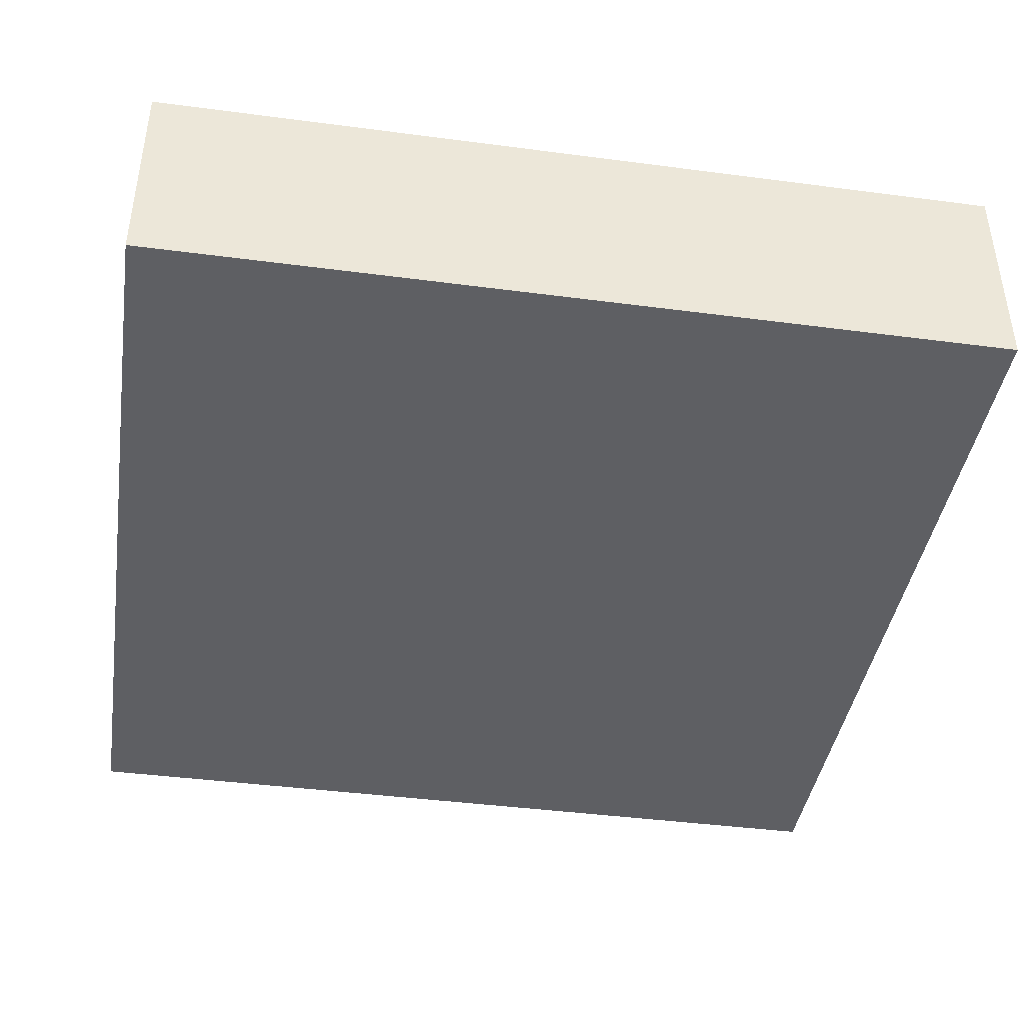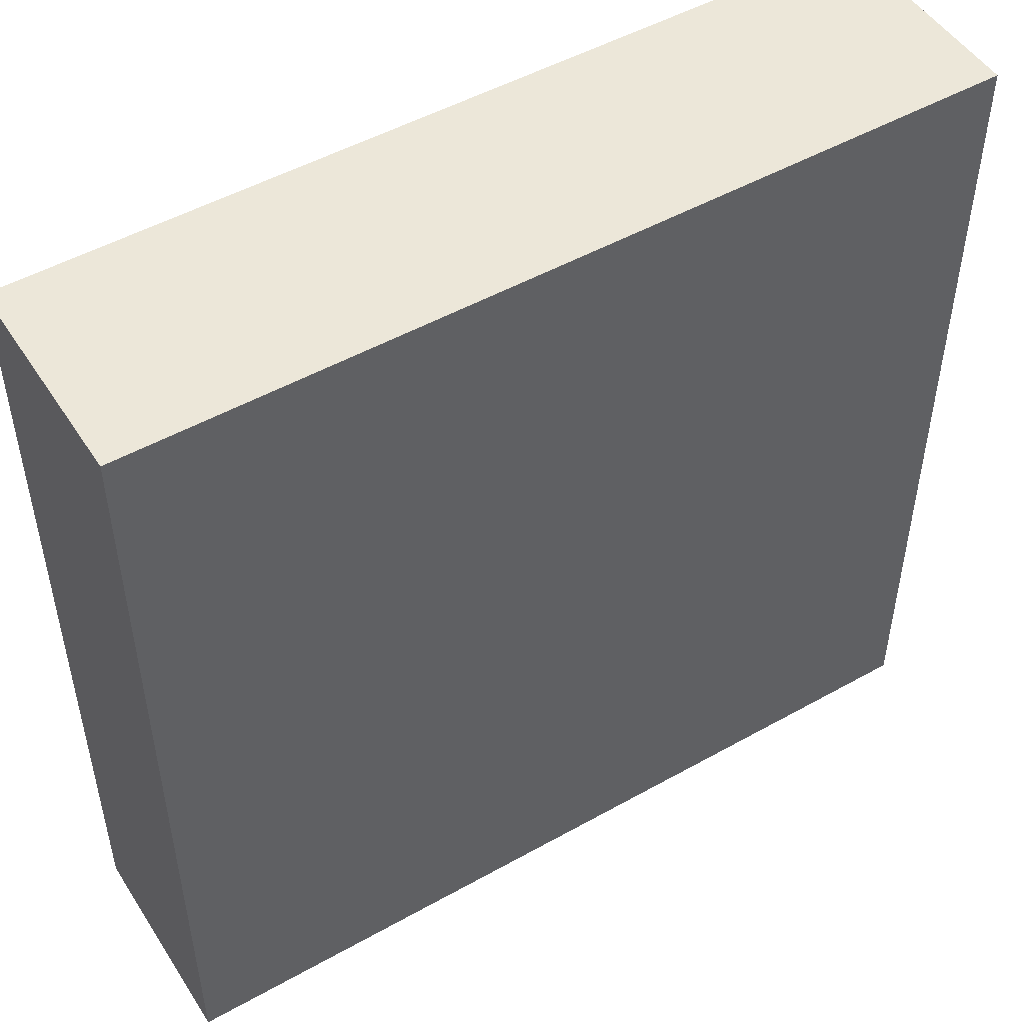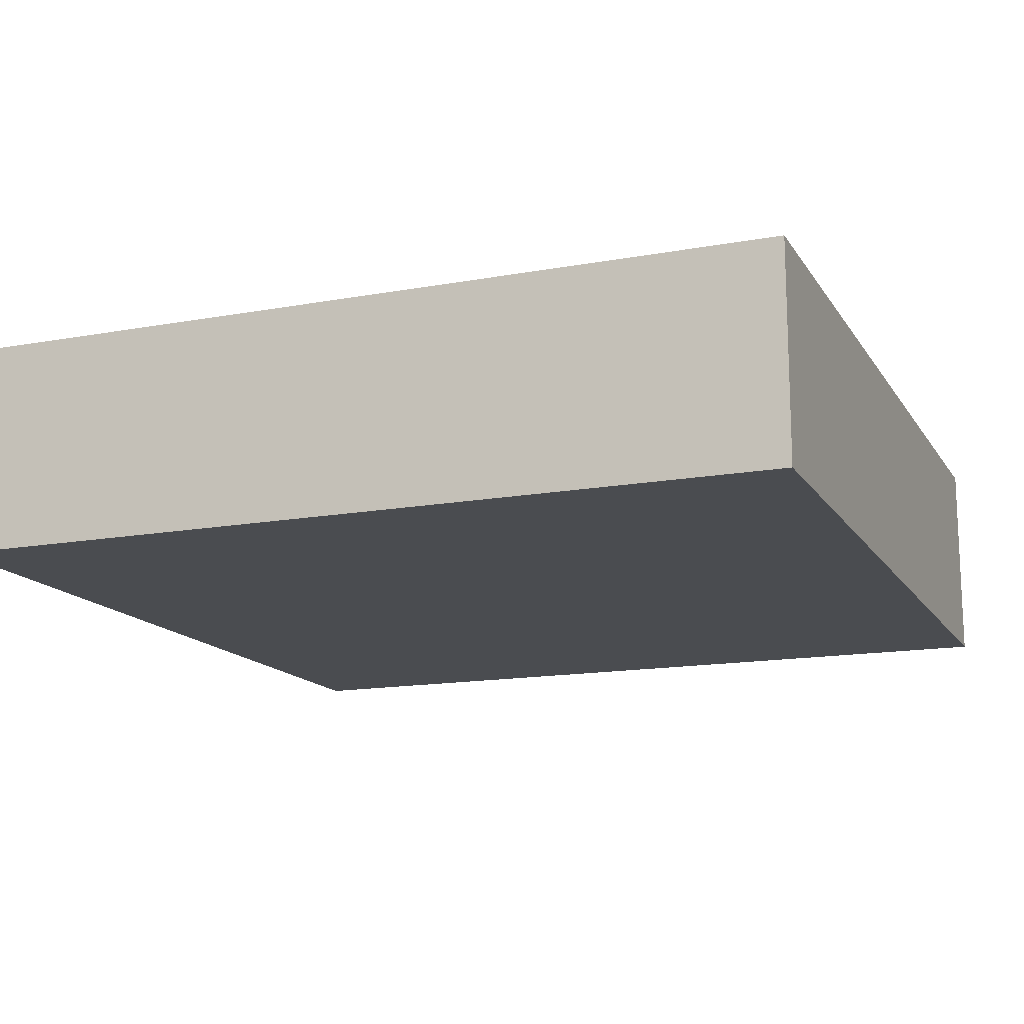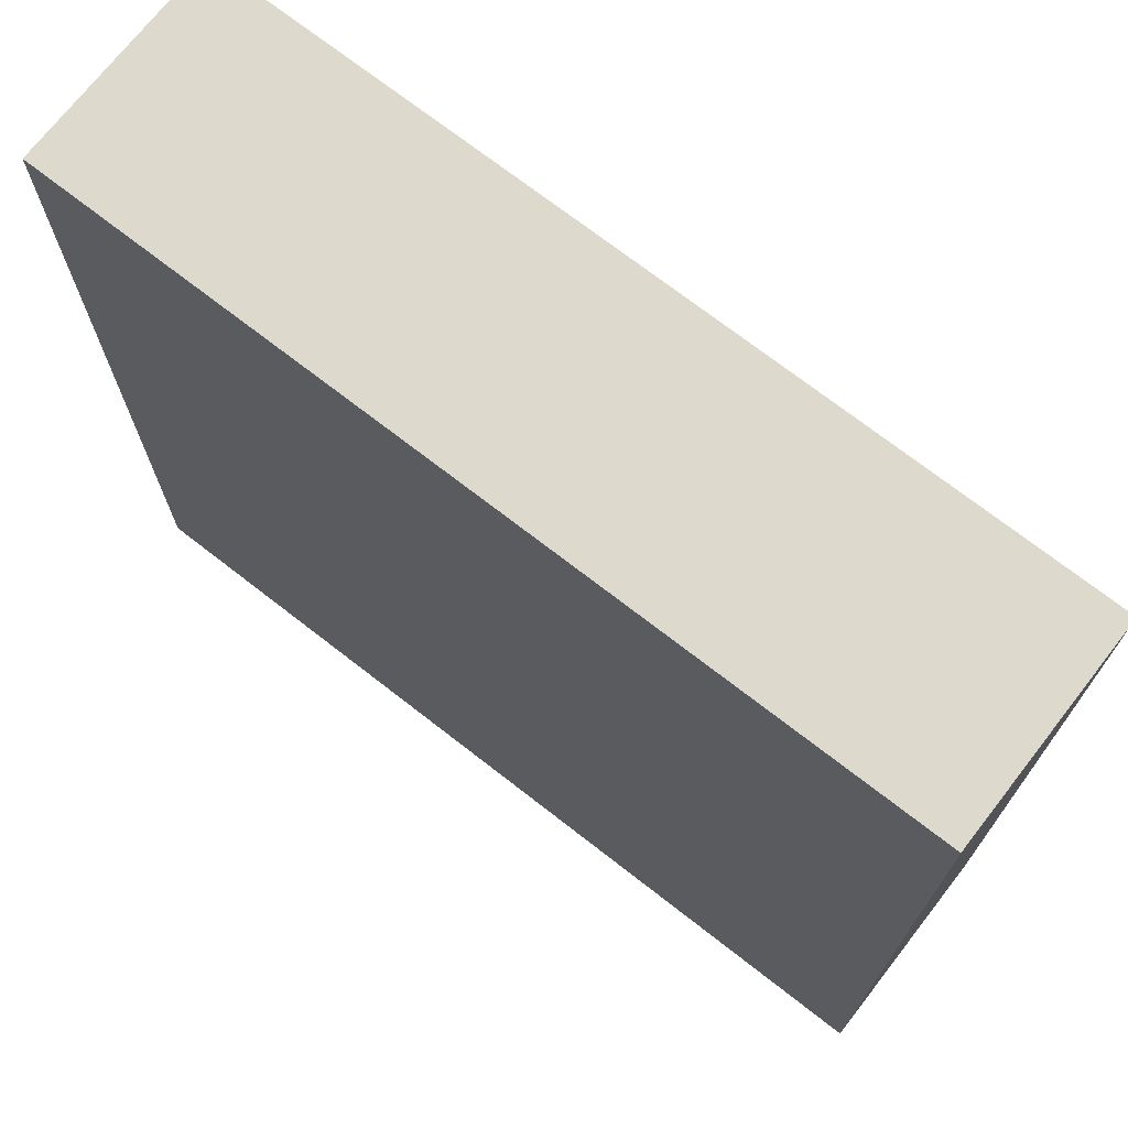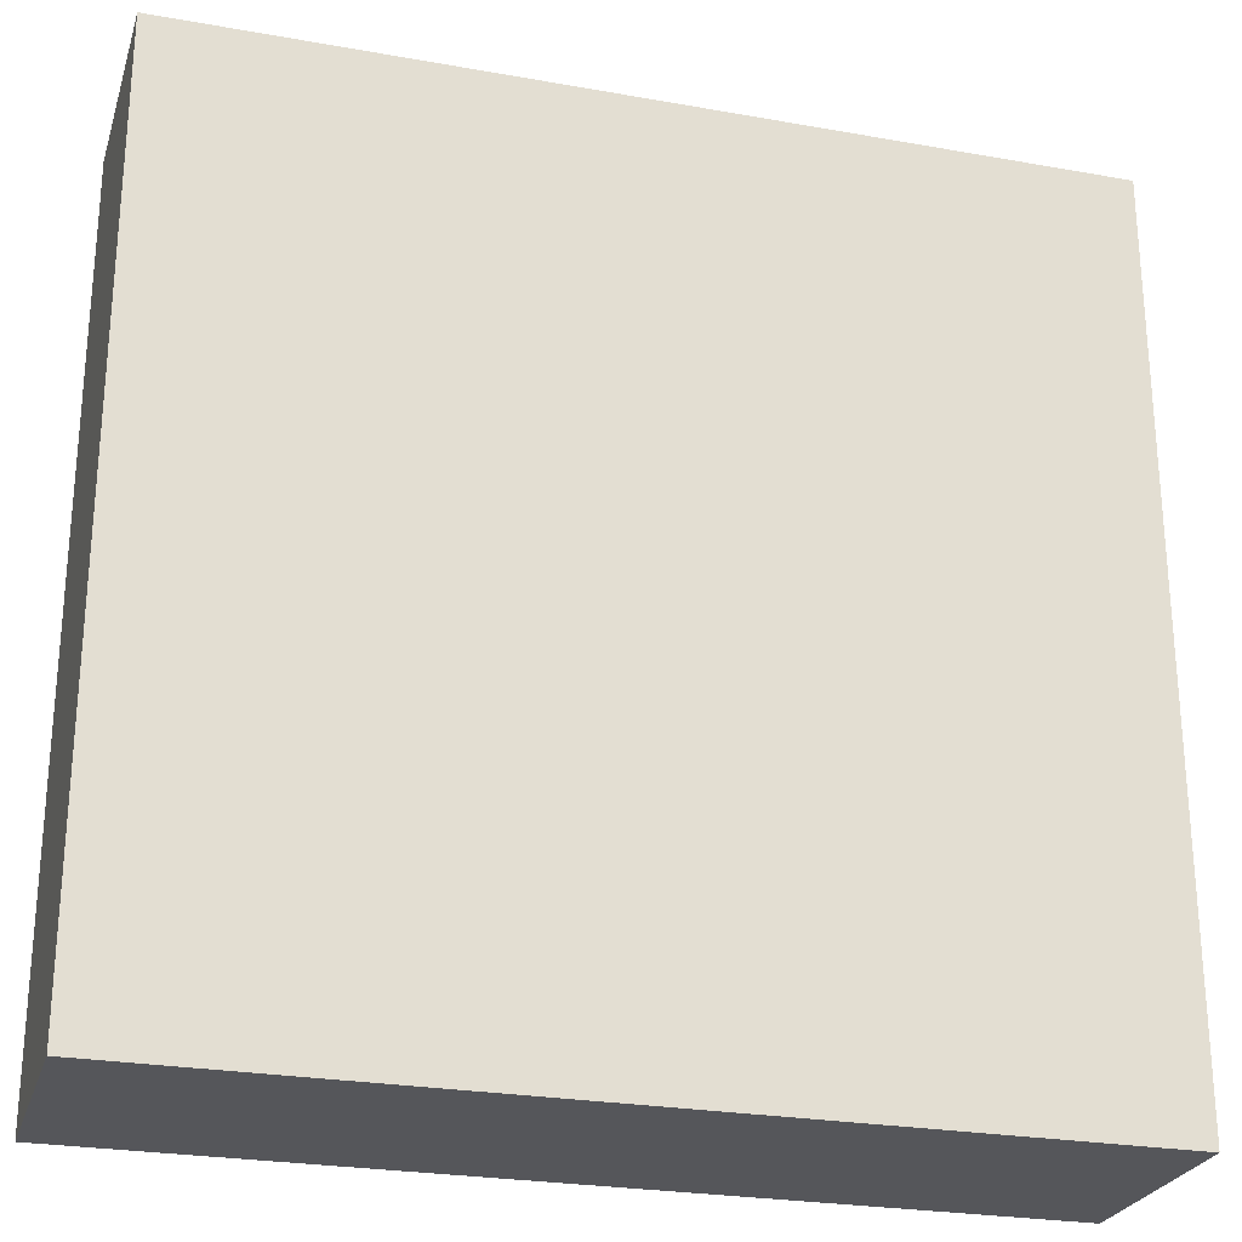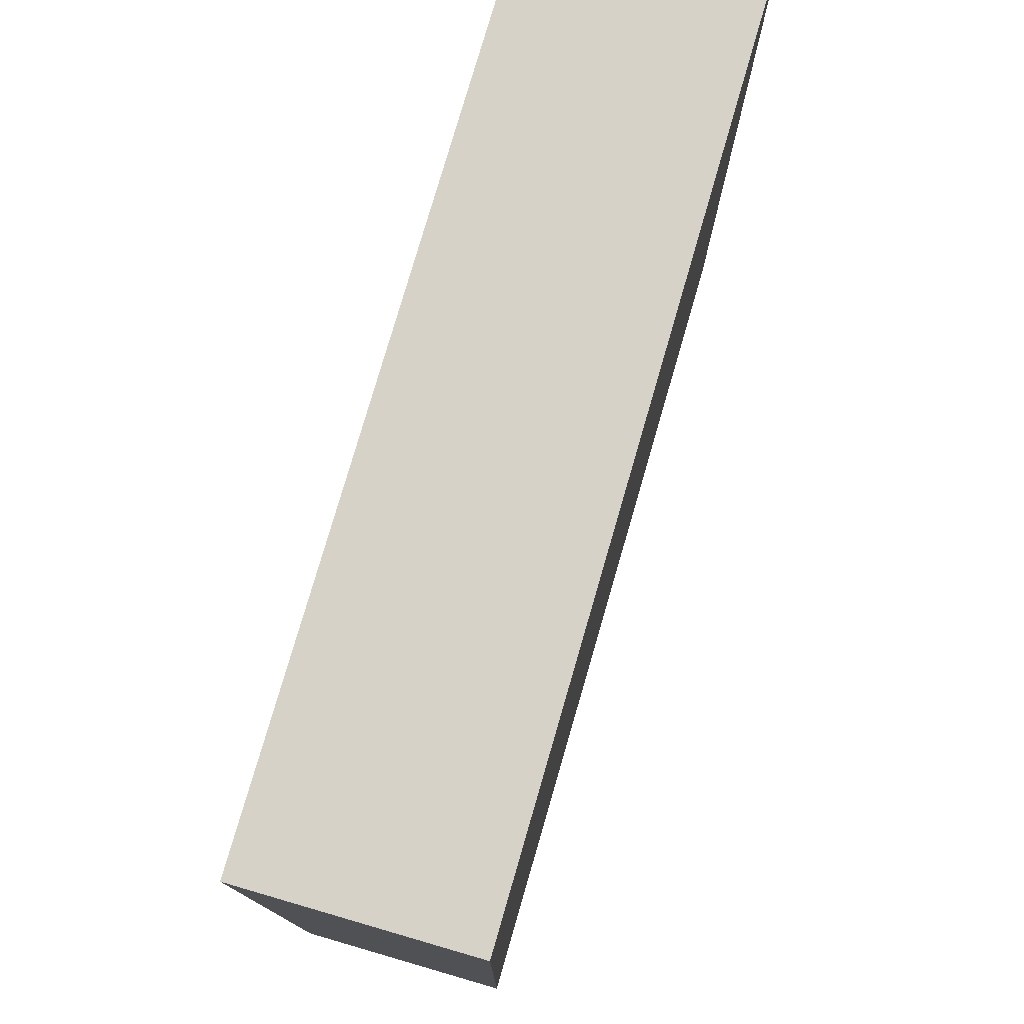
<metadata>
{"format":"obj","ext":"obj","renderer":"f3d","projection":"perspective","resolution":1024,"background":"white","views":[{"elev":-41.7,"azim":171.0,"up":"+Y"},{"elev":49.9,"azim":-31.7,"up":"+Z"},{"elev":-14.8,"azim":-158.5,"up":"+Y"},{"elev":72.0,"azim":37.9,"up":"+Z"},{"elev":-25.8,"azim":-15.9,"up":"+Z"},{"elev":77.7,"azim":-73.8,"up":"+Z"}]}
</metadata>
<code>
g b001v001_l
v -0.5 0 0.5
v -0.5 0.25 0.5
v 0.5 0.25 0.5
v 0.5 0 0.5
v -0.5 0.25 0.5
v -0.5 0.25 -0.5
v 0.5 0.25 -0.5
v 0.5 0.25 0.5
v -0.5 0.25 -0.5
v -0.5 0 -0.5
v 0.5 0 -0.5
v 0.5 0.25 -0.5
v -0.5 0 -0.5
v -0.5 0 0.5
v 0.5 0 0.5
v 0.5 0 -0.5
v 0.5 0 0.5
v 0.5 0.25 0.5
v 0.5 0.25 -0.5
v 0.5 0 -0.5
v -0.5 0 -0.5
v -0.5 0.25 -0.5
v -0.5 0.25 0.5
v -0.5 0 0.5
g b001v001_l_0
f 3 2 1
f 4 3 1
f 7 6 5
f 8 7 5
f 11 10 9
f 12 11 9
f 15 14 13
f 16 15 13
f 19 18 17
f 20 19 17
f 23 22 21
f 24 23 21

</code>
